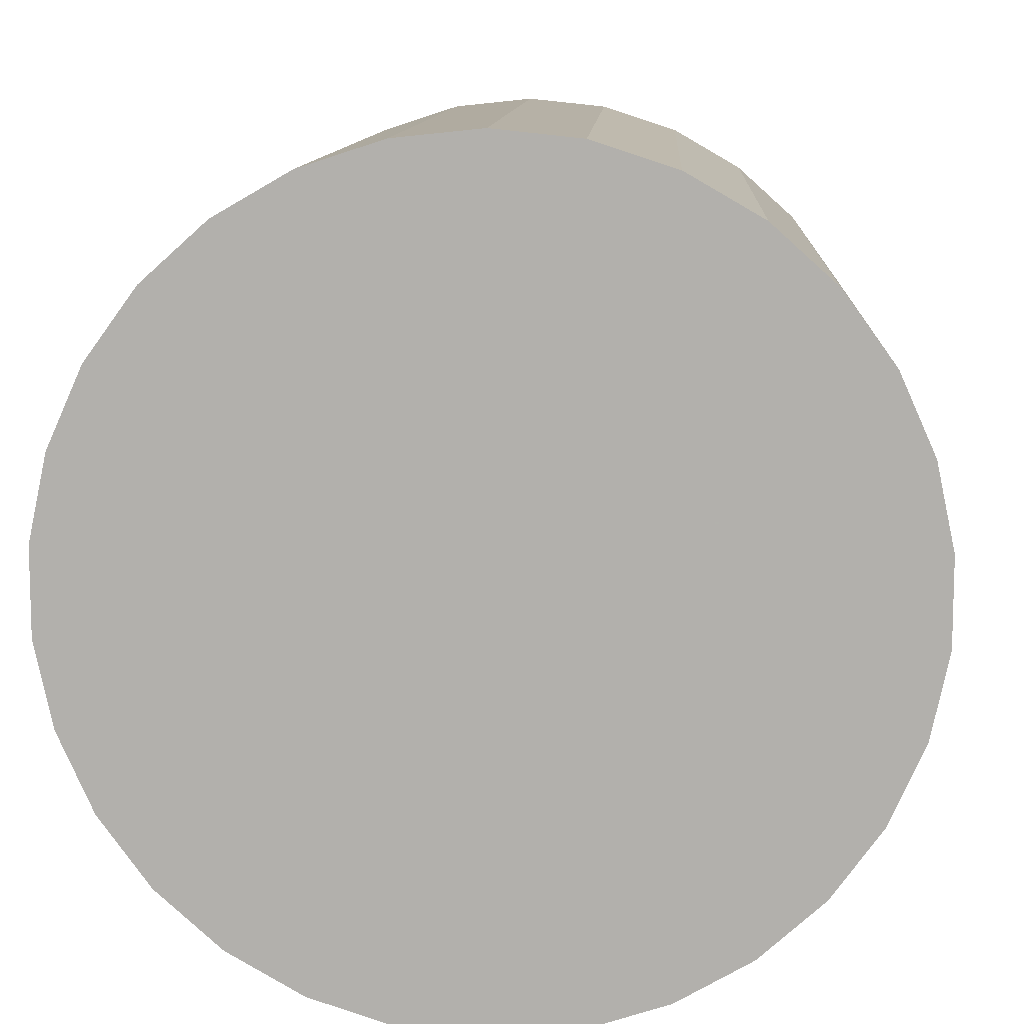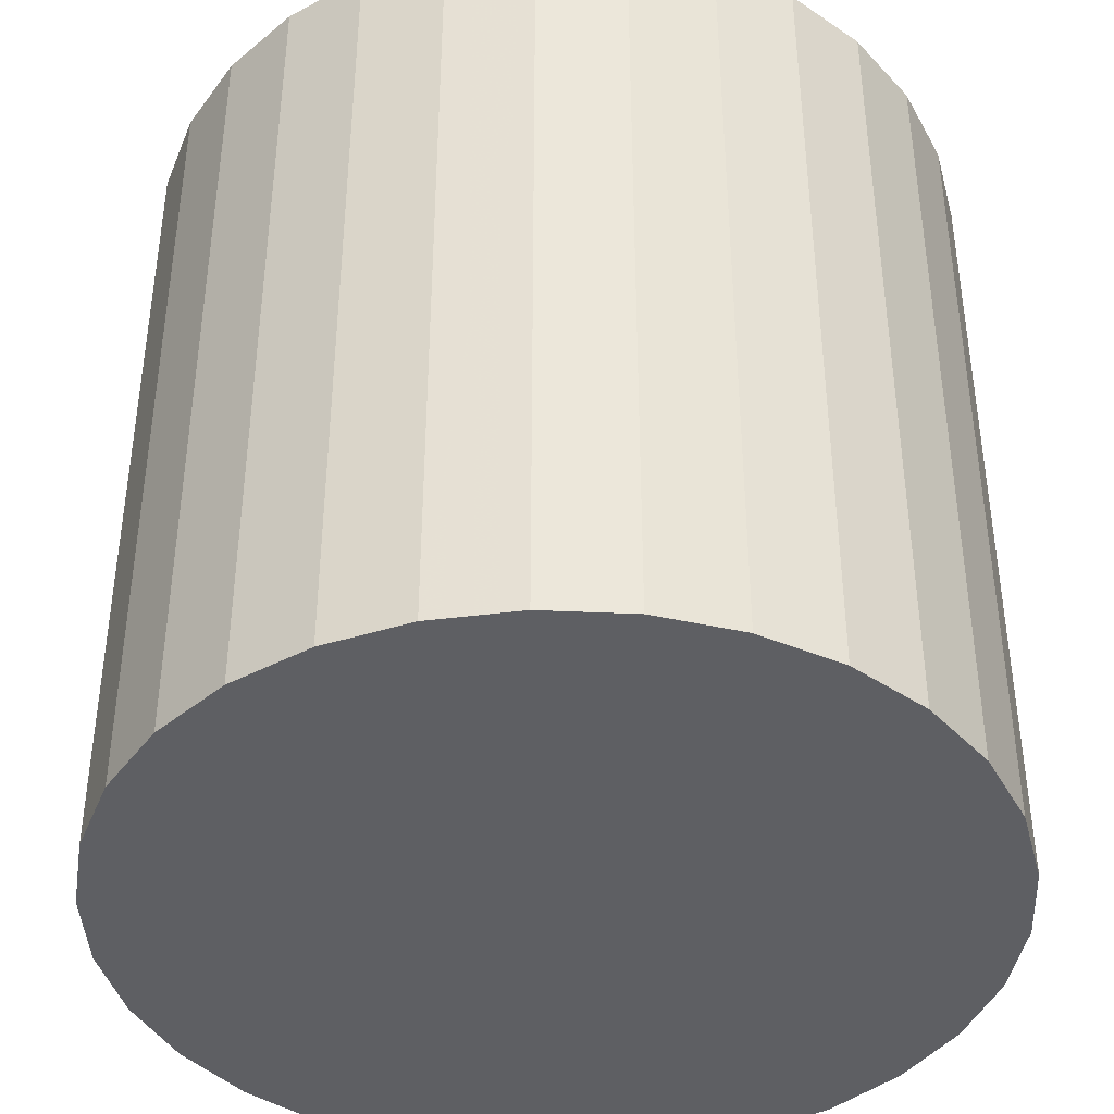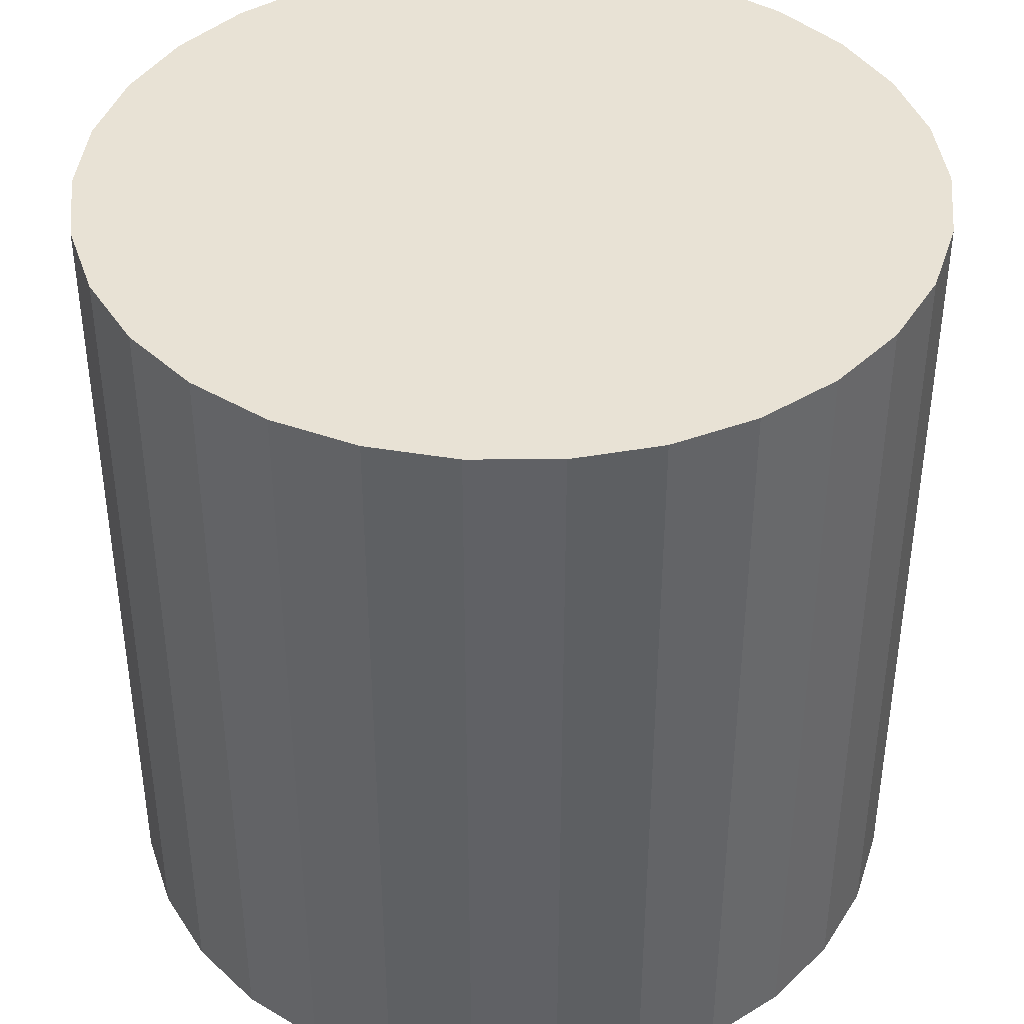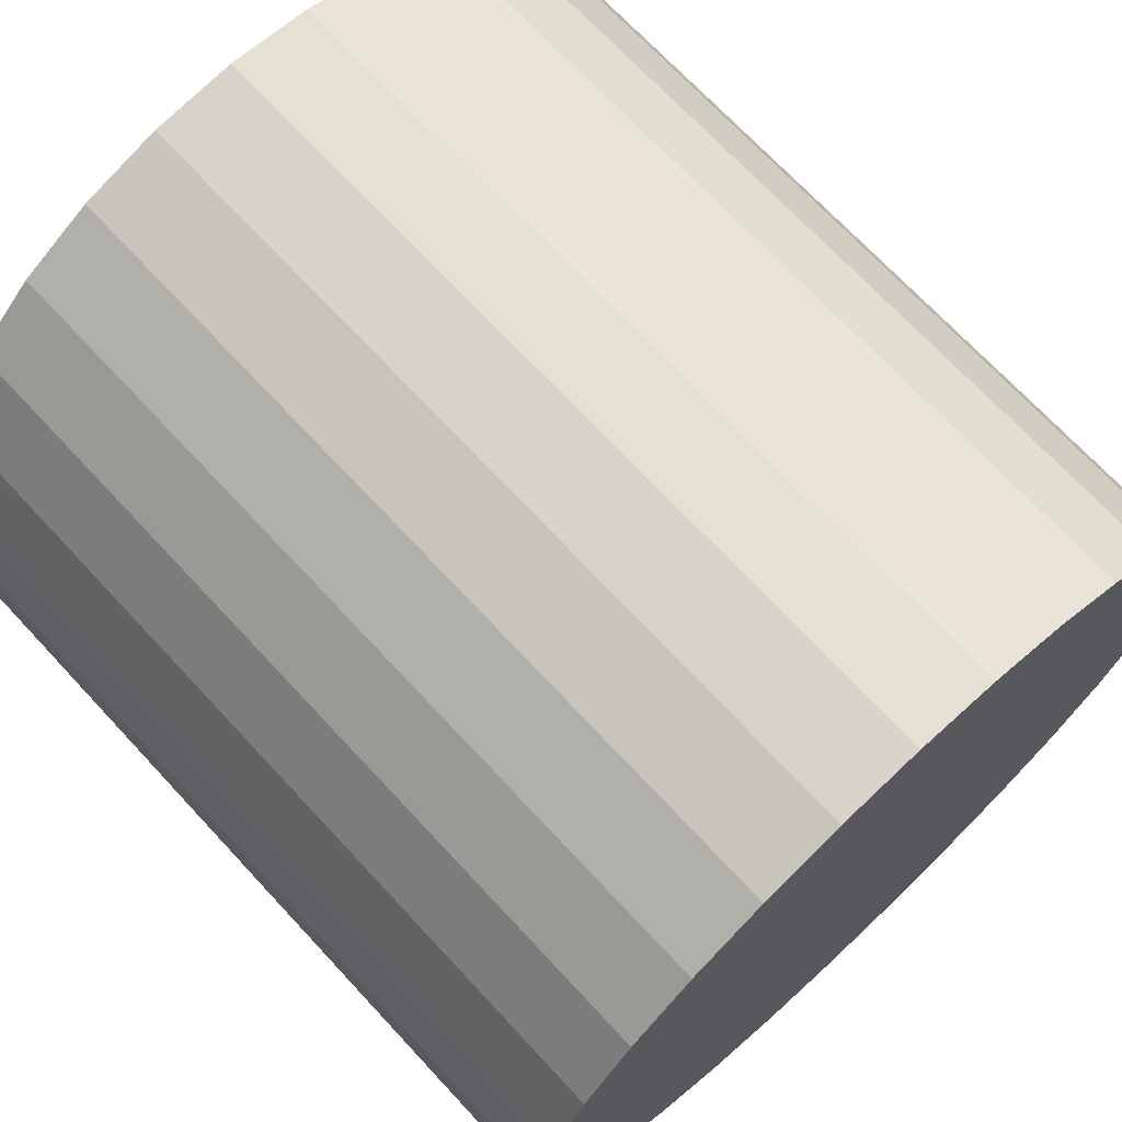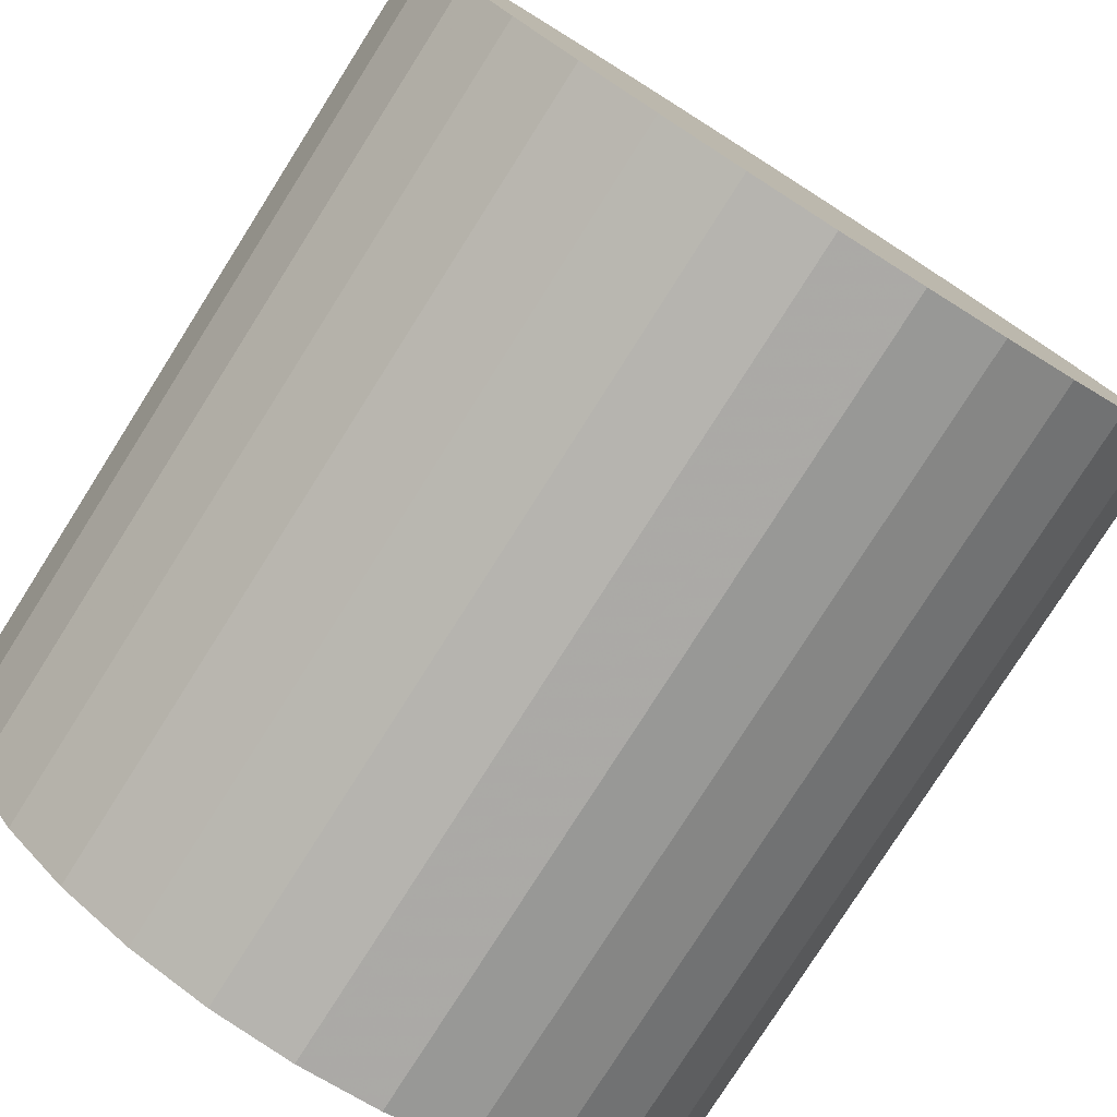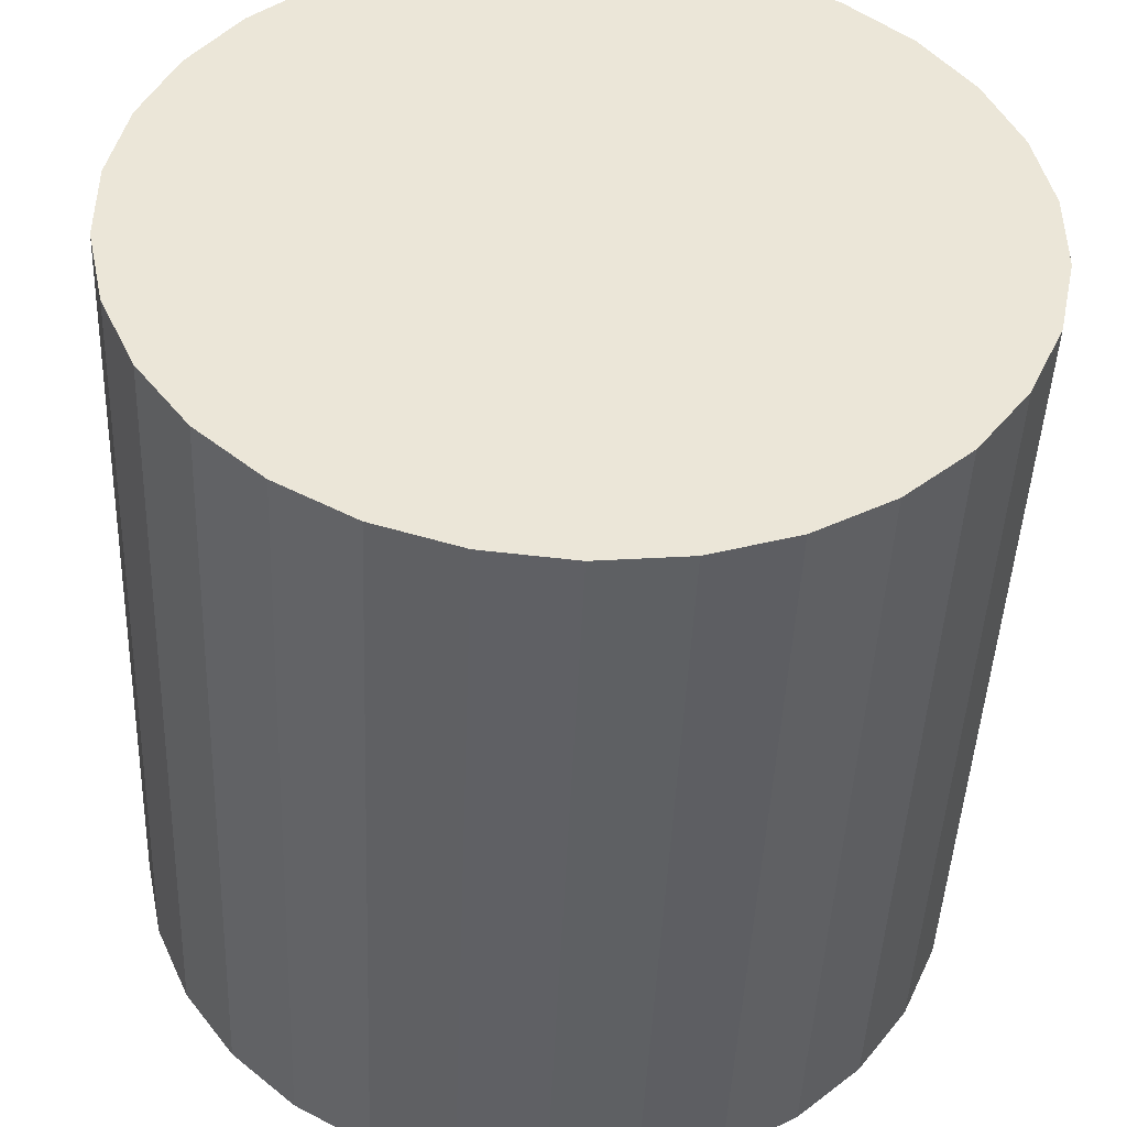
<metadata>
{"format":"obj","ext":"obj","renderer":"f3d","projection":"perspective","resolution":1024,"background":"white","views":[{"elev":10.6,"azim":3.0,"up":"+Z"},{"elev":-41.1,"azim":158.8,"up":"+Y"},{"elev":40.9,"azim":-138.3,"up":"+Y"},{"elev":70.5,"azim":137.1,"up":"+Z"},{"elev":-78.5,"azim":147.6,"up":"+Z"},{"elev":-45.2,"azim":-2.3,"up":"+Z"}]}
</metadata>
<code>
v -2.748e-17 0.495 0.495
v 0.1029 0.495 0.4842
v 0.2013 0.495 0.4522
v 0.2909 0.495 0.4004
v 0.3678 0.495 0.3312
v 0.4287 0.495 0.2475
v 0.4707 0.495 0.153
v 0.4923 0.495 0.05174
v 0.4923 0.495 -0.05174
v 0.4707 0.495 -0.153
v 0.4287 0.495 -0.2475
v 0.3678 0.495 -0.3312
v 0.2909 0.495 -0.4004
v 0.2013 0.495 -0.4522
v 0.1029 0.495 -0.4842
v 3.314e-17 0.495 -0.495
v -0.1029 0.495 -0.4842
v -0.2013 0.495 -0.4522
v -0.2909 0.495 -0.4004
v -0.3678 0.495 -0.3312
v -0.4287 0.495 -0.2475
v -0.4707 0.495 -0.153
v -0.4923 0.495 -0.05174
v -0.4923 0.495 0.05174
v -0.4707 0.495 0.153
v -0.4287 0.495 0.2475
v -0.3678 0.495 0.3312
v -0.2909 0.495 0.4004
v -0.2013 0.495 0.4522
v -0.1029 0.495 0.4842
v -2.748e-17 -0.495 0.495
v 0.1029 -0.495 0.4842
v 0.2013 -0.495 0.4522
v 0.2909 -0.495 0.4004
v 0.3678 -0.495 0.3312
v 0.4287 -0.495 0.2475
v 0.4707 -0.495 0.153
v 0.4923 -0.495 0.05174
v 0.4923 -0.495 -0.05174
v 0.4707 -0.495 -0.153
v 0.4287 -0.495 -0.2475
v 0.3678 -0.495 -0.3312
v 0.2909 -0.495 -0.4004
v 0.2013 -0.495 -0.4522
v 0.1029 -0.495 -0.4842
v 3.314e-17 -0.495 -0.495
v -0.1029 -0.495 -0.4842
v -0.2013 -0.495 -0.4522
v -0.2909 -0.495 -0.4004
v -0.3678 -0.495 -0.3312
v -0.4287 -0.495 -0.2475
v -0.4707 -0.495 -0.153
v -0.4923 -0.495 -0.05174
v -0.4923 -0.495 0.05174
v -0.4707 -0.495 0.153
v -0.4287 -0.495 0.2475
v -0.3678 -0.495 0.3312
v -0.2909 -0.495 0.4004
v -0.2013 -0.495 0.4522
v -0.1029 -0.495 0.4842
v -2.748e-17 0.495 0
v -2.748e-17 -0.495 0
f 1 31 2
f 31 32 2
f 2 32 3
f 32 33 3
f 3 33 4
f 33 34 4
f 4 34 5
f 34 35 5
f 5 35 6
f 35 36 6
f 6 36 7
f 36 37 7
f 7 37 8
f 37 38 8
f 8 38 9
f 38 39 9
f 9 39 10
f 39 40 10
f 10 40 11
f 40 41 11
f 11 41 12
f 41 42 12
f 12 42 13
f 42 43 13
f 13 43 14
f 43 44 14
f 14 44 15
f 44 45 15
f 15 45 16
f 45 46 16
f 16 46 17
f 46 47 17
f 17 47 18
f 47 48 18
f 18 48 19
f 48 49 19
f 19 49 20
f 49 50 20
f 20 50 21
f 50 51 21
f 21 51 22
f 51 52 22
f 22 52 23
f 52 53 23
f 23 53 24
f 53 54 24
f 24 54 25
f 54 55 25
f 25 55 26
f 55 56 26
f 26 56 27
f 56 57 27
f 27 57 28
f 57 58 28
f 28 58 29
f 58 59 29
f 29 59 30
f 59 60 30
f 30 60 1
f 60 31 1
f 1 2 61
f 2 3 61
f 3 4 61
f 4 5 61
f 5 6 61
f 6 7 61
f 7 8 61
f 8 9 61
f 9 10 61
f 10 11 61
f 11 12 61
f 12 13 61
f 13 14 61
f 14 15 61
f 15 16 61
f 16 17 61
f 17 18 61
f 18 19 61
f 19 20 61
f 20 21 61
f 21 22 61
f 22 23 61
f 23 24 61
f 24 25 61
f 25 26 61
f 26 27 61
f 27 28 61
f 28 29 61
f 29 30 61
f 30 1 61
f 32 31 62
f 33 32 62
f 34 33 62
f 35 34 62
f 36 35 62
f 37 36 62
f 38 37 62
f 39 38 62
f 40 39 62
f 41 40 62
f 42 41 62
f 43 42 62
f 44 43 62
f 45 44 62
f 46 45 62
f 47 46 62
f 48 47 62
f 49 48 62
f 50 49 62
f 51 50 62
f 52 51 62
f 53 52 62
f 54 53 62
f 55 54 62
f 56 55 62
f 57 56 62
f 58 57 62
f 59 58 62
f 60 59 62
f 31 60 62

</code>
